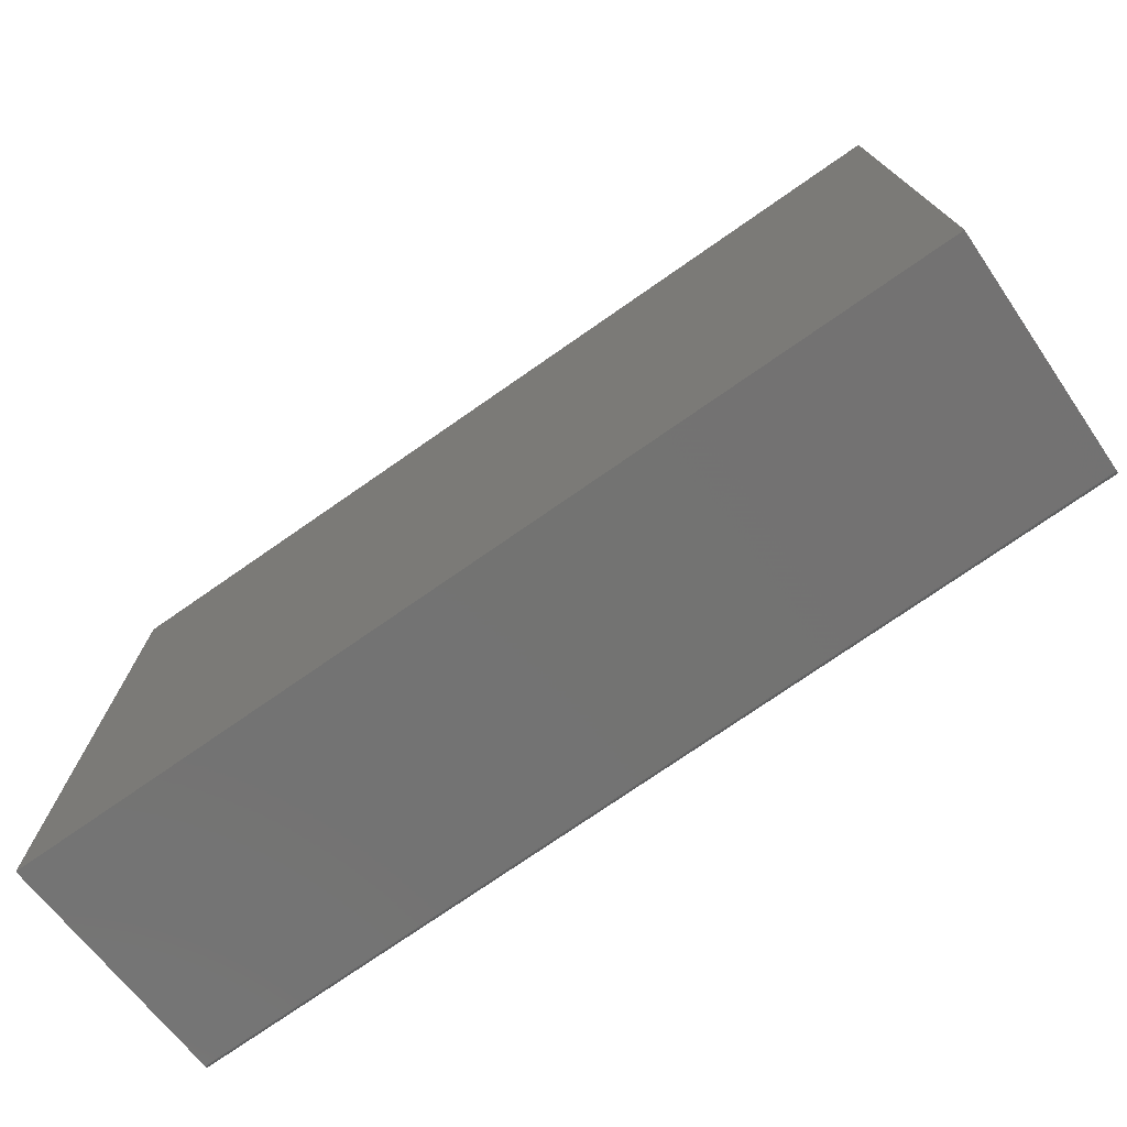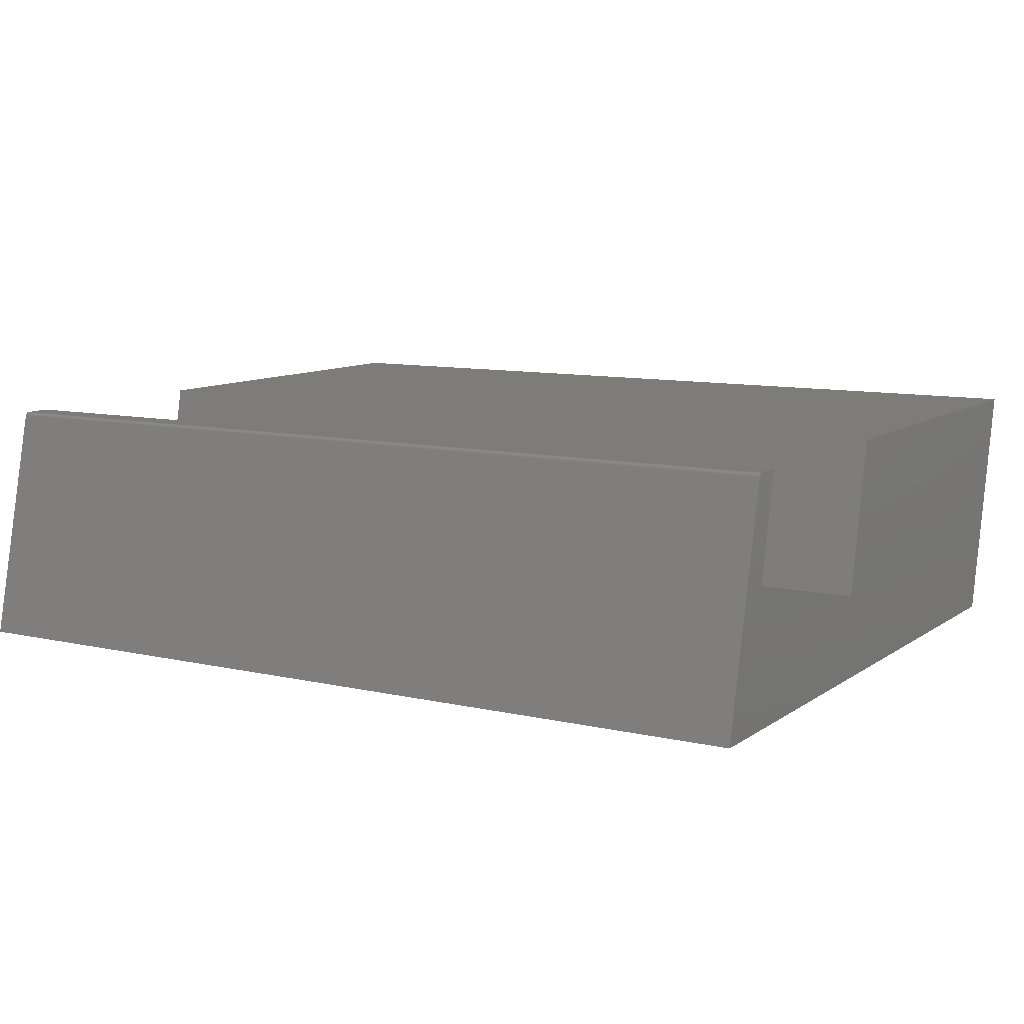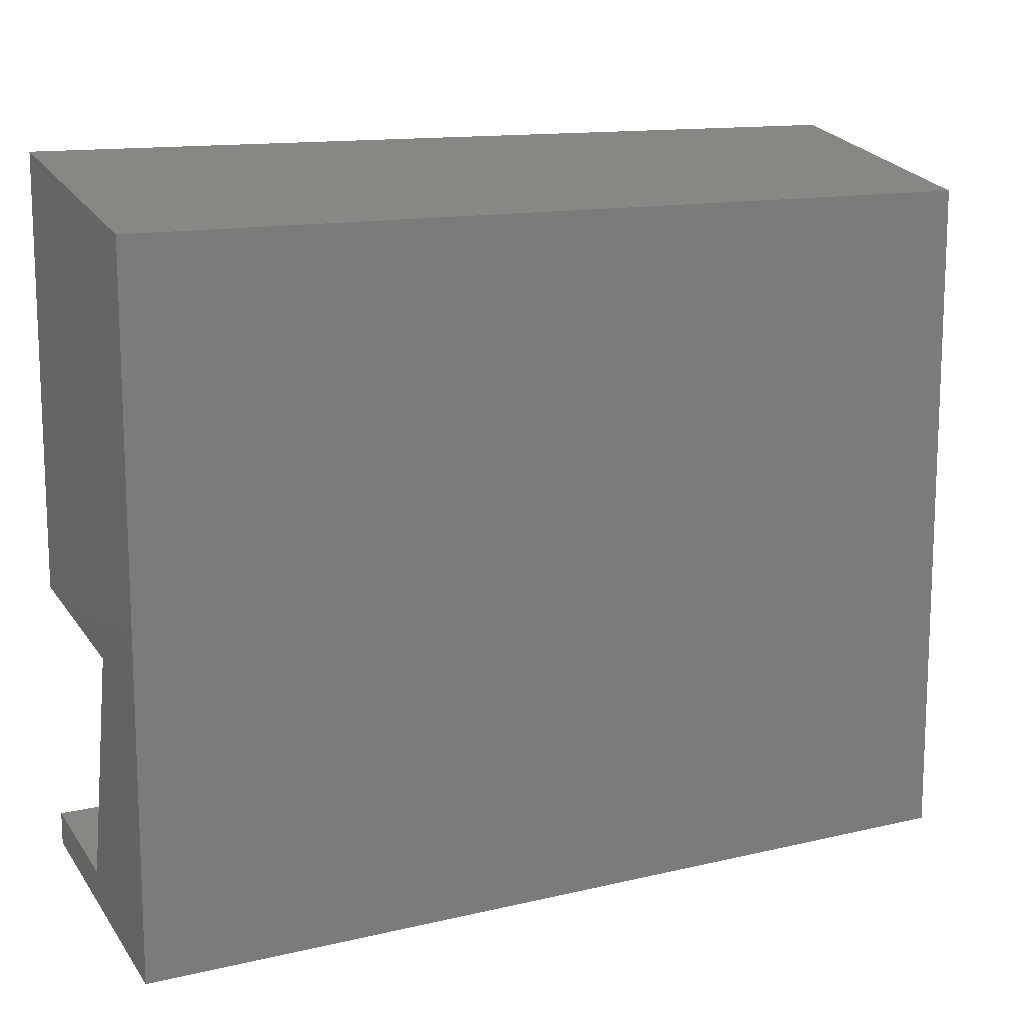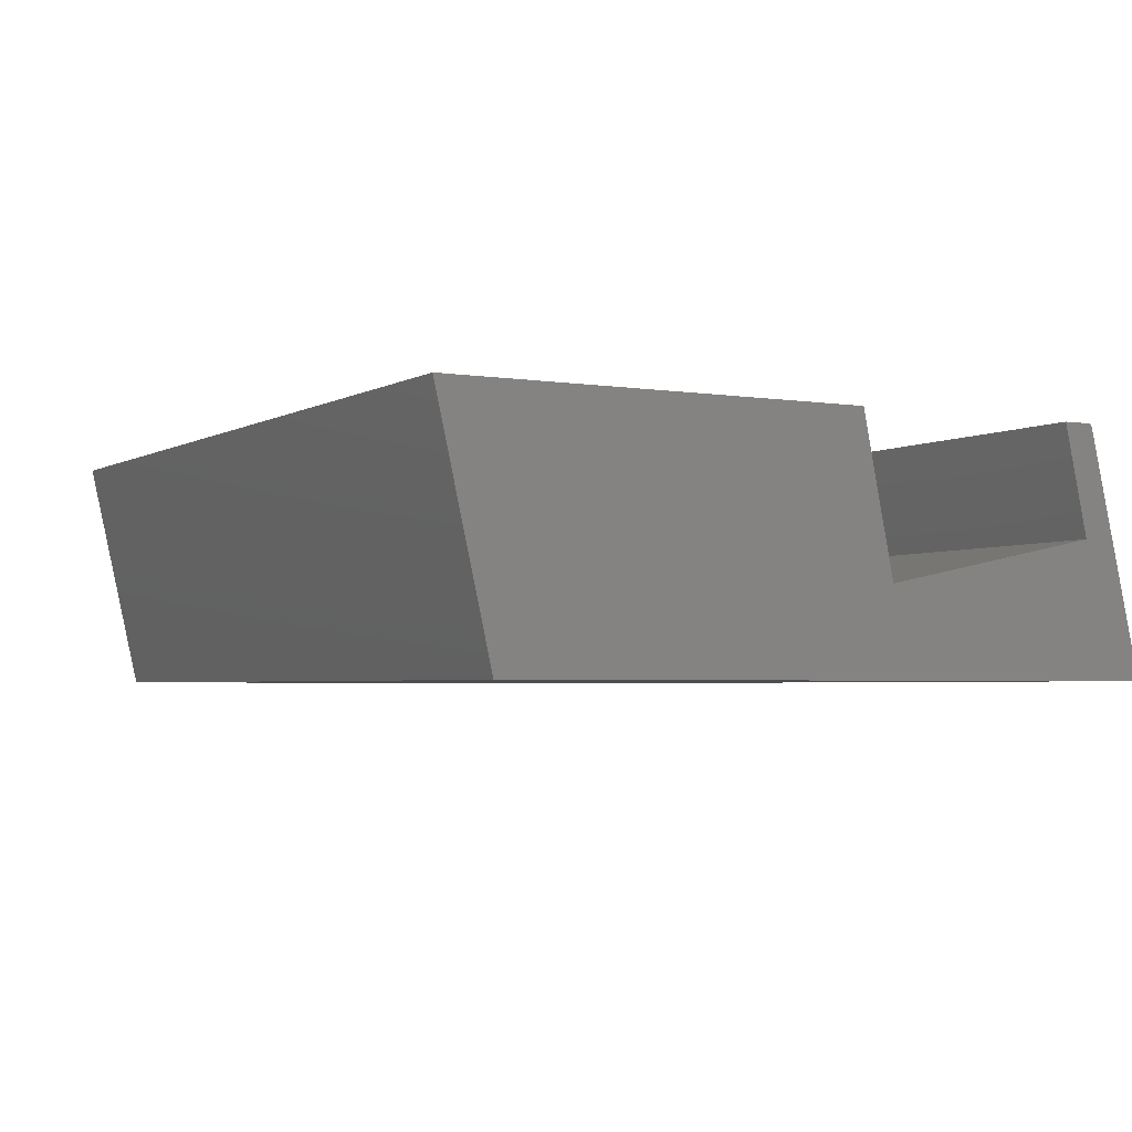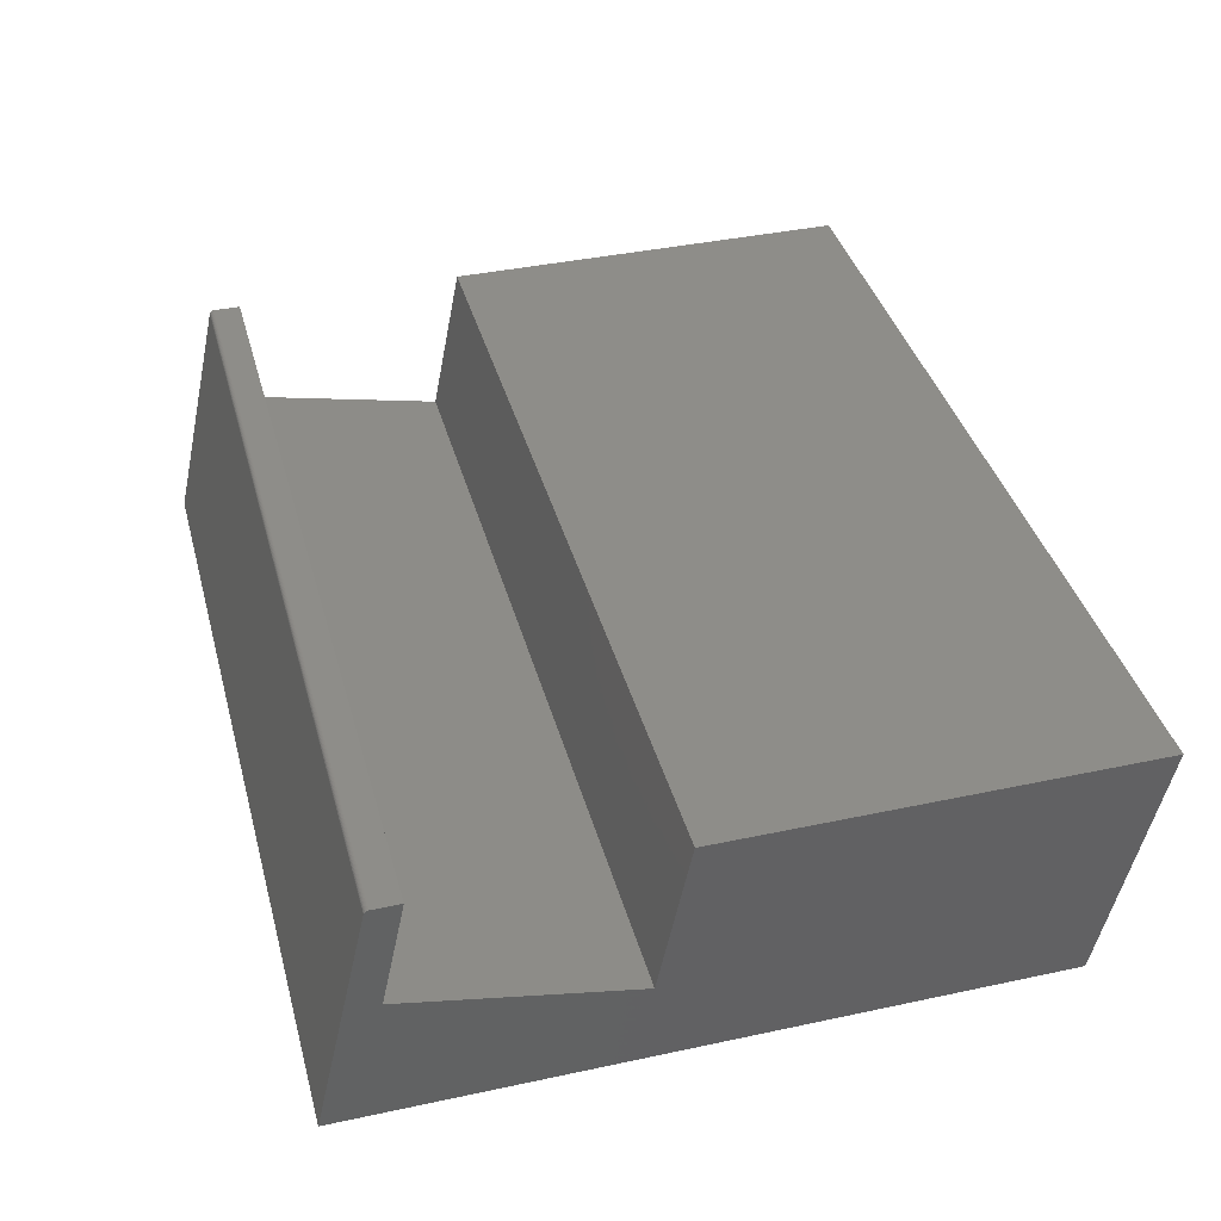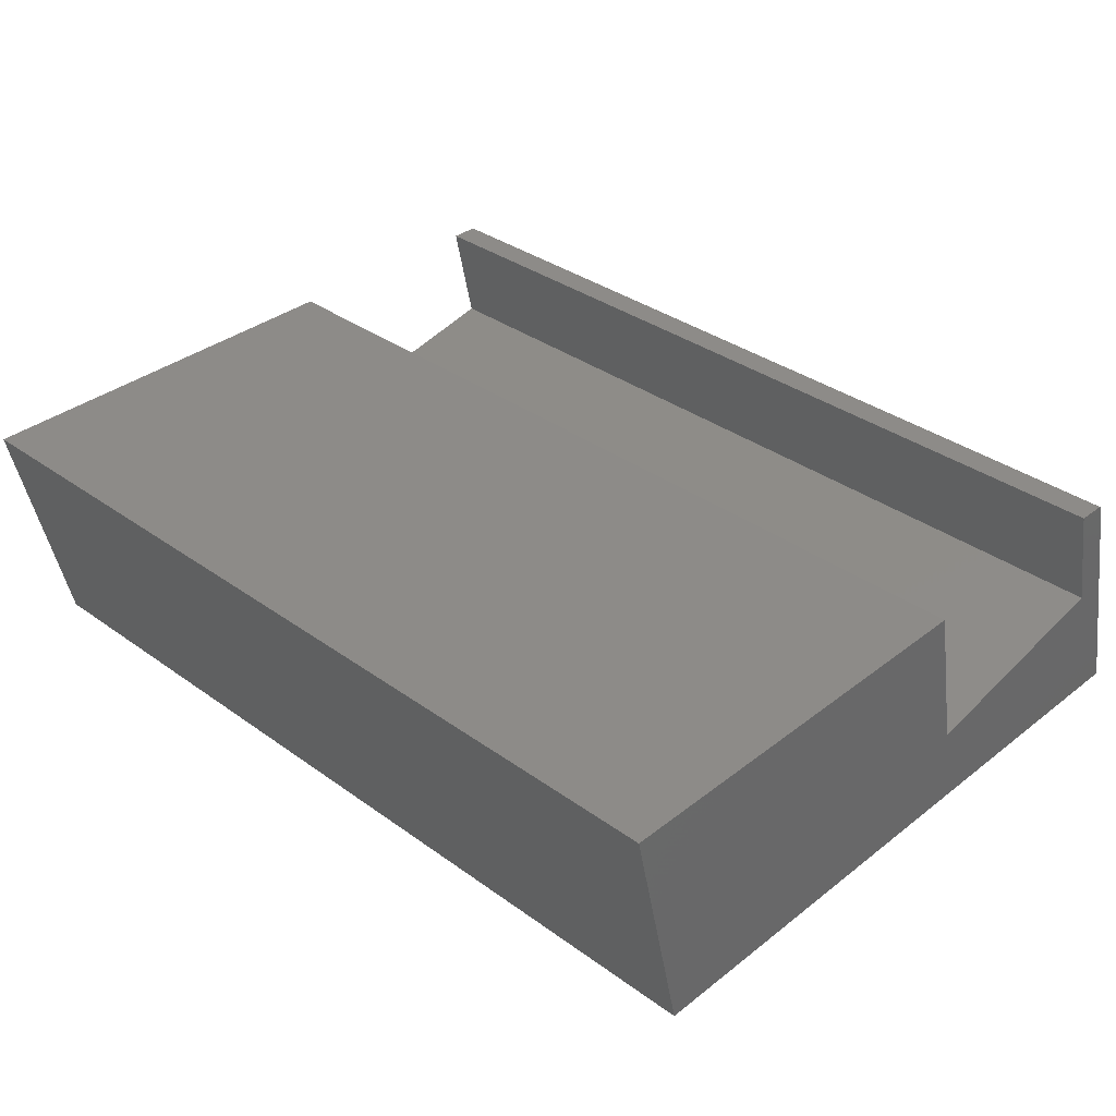
<metadata>
{"format":"stl","ext":"stl","renderer":"f3d","projection":"perspective","resolution":1024,"background":"white","views":[{"elev":-75.2,"azim":-145.2,"up":"+Y"},{"elev":9.7,"azim":30.8,"up":"+Z"},{"elev":13.1,"azim":151.6,"up":"+Y"},{"elev":-3.2,"azim":-119.2,"up":"+Z"},{"elev":39.2,"azim":75.0,"up":"+Z"},{"elev":34.9,"azim":-136.1,"up":"+Z"}]}
</metadata>
<code>
# stl→obj: 30 verts, 56 faces
v 0.75 -0.4165 0.003554
v 0.75 -0.4143 0.005639
v 0.75 -0.4155 0.0047
v 0.75 -0.5078 -0.3984
v 0.75 0.6428 -0.3984
v 0.75 -0.02401 -0.2546
v 0.75 -0.4032 -0.1762
v 0.75 -0.4177 0.0008162
v 0.75 -0.364 0.006908
v 0.75 -0.4172 0.002244
v 0.75 -0.41 0.006908
v 0.75 -0.4115 0.006763
v 0.75 -0.413 0.006335
v 0.75 0.02829 0.006908
v 0.75 0.7344 0.006908
v -0.75 -0.4155 0.0047
v -0.75 -0.4143 0.005639
v -0.75 -0.4165 0.003554
v -0.75 -0.5078 -0.3984
v -0.75 -0.4177 0.0008162
v -0.75 -0.4032 -0.1762
v -0.75 -0.02401 -0.2546
v -0.75 0.6428 -0.3984
v -0.75 -0.364 0.006908
v -0.75 -0.4172 0.002244
v -0.75 -0.413 0.006335
v -0.75 -0.4115 0.006763
v -0.75 -0.41 0.006908
v -0.75 0.02829 0.006908
v -0.75 0.7344 0.006908
f 1 2 3
f 4 5 6
f 4 6 7
f 4 7 8
f 9 2 1
f 9 1 10
f 9 10 8
f 9 8 7
f 2 9 11
f 2 11 12
f 2 12 13
f 6 5 14
f 14 5 15
f 16 17 18
f 19 20 21
f 19 21 22
f 19 22 23
f 24 21 20
f 24 20 25
f 24 25 18
f 24 18 17
f 17 26 27
f 17 27 28
f 17 28 24
f 22 29 23
f 23 29 30
f 20 19 8
f 8 19 4
f 24 28 9
f 9 28 11
f 20 8 25
f 25 8 10
f 25 10 18
f 18 10 1
f 18 1 16
f 16 1 3
f 16 3 17
f 17 3 2
f 17 2 26
f 26 2 13
f 26 13 27
f 27 13 12
f 27 12 28
f 28 12 11
f 21 24 7
f 7 24 9
f 22 21 6
f 6 21 7
f 29 22 14
f 14 22 6
f 30 29 15
f 15 29 14
f 23 30 5
f 5 30 15
f 19 23 4
f 4 23 5

</code>
